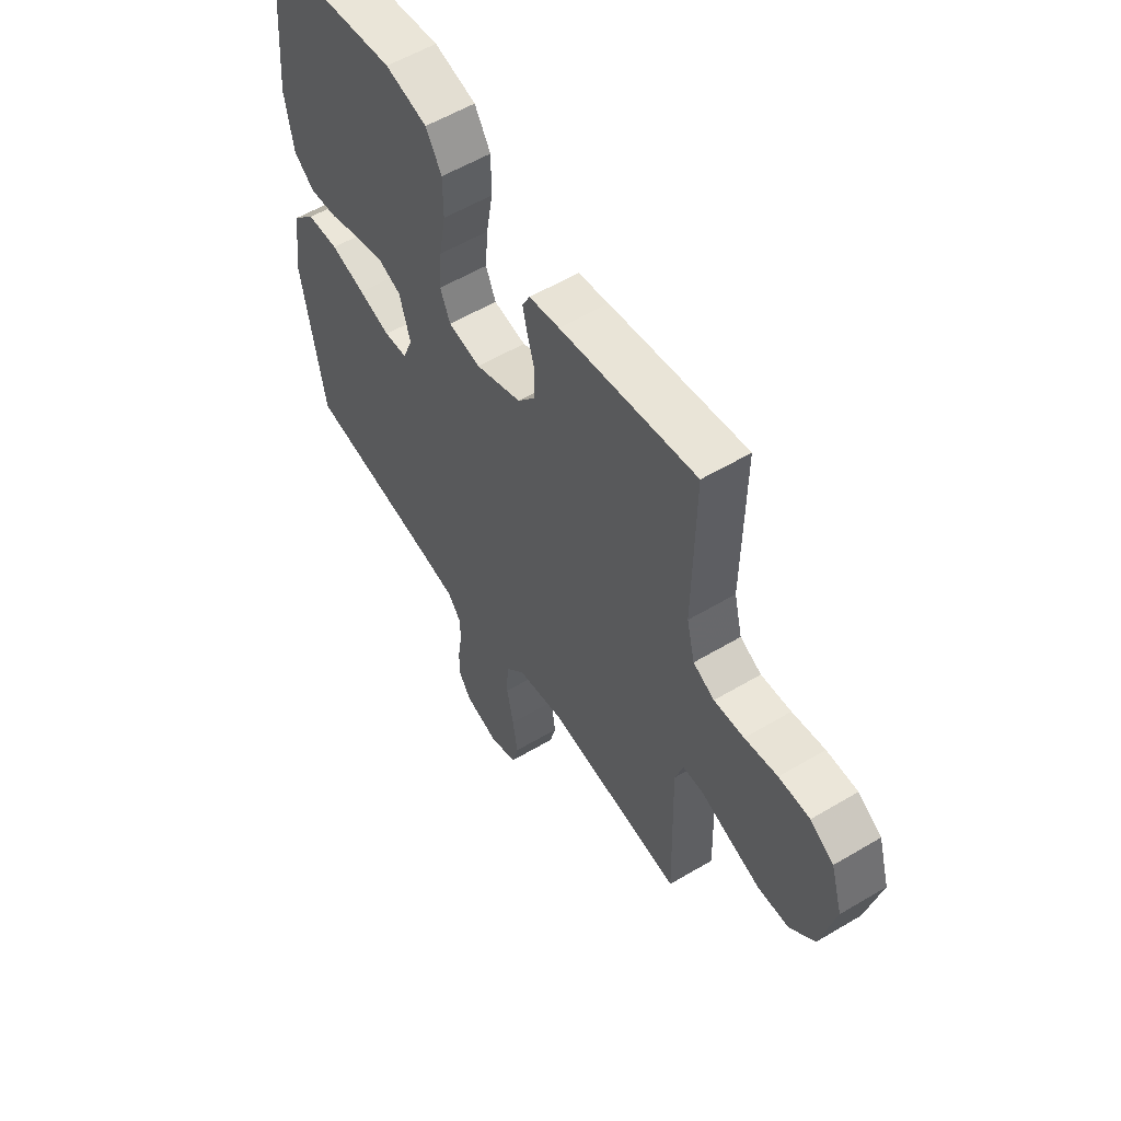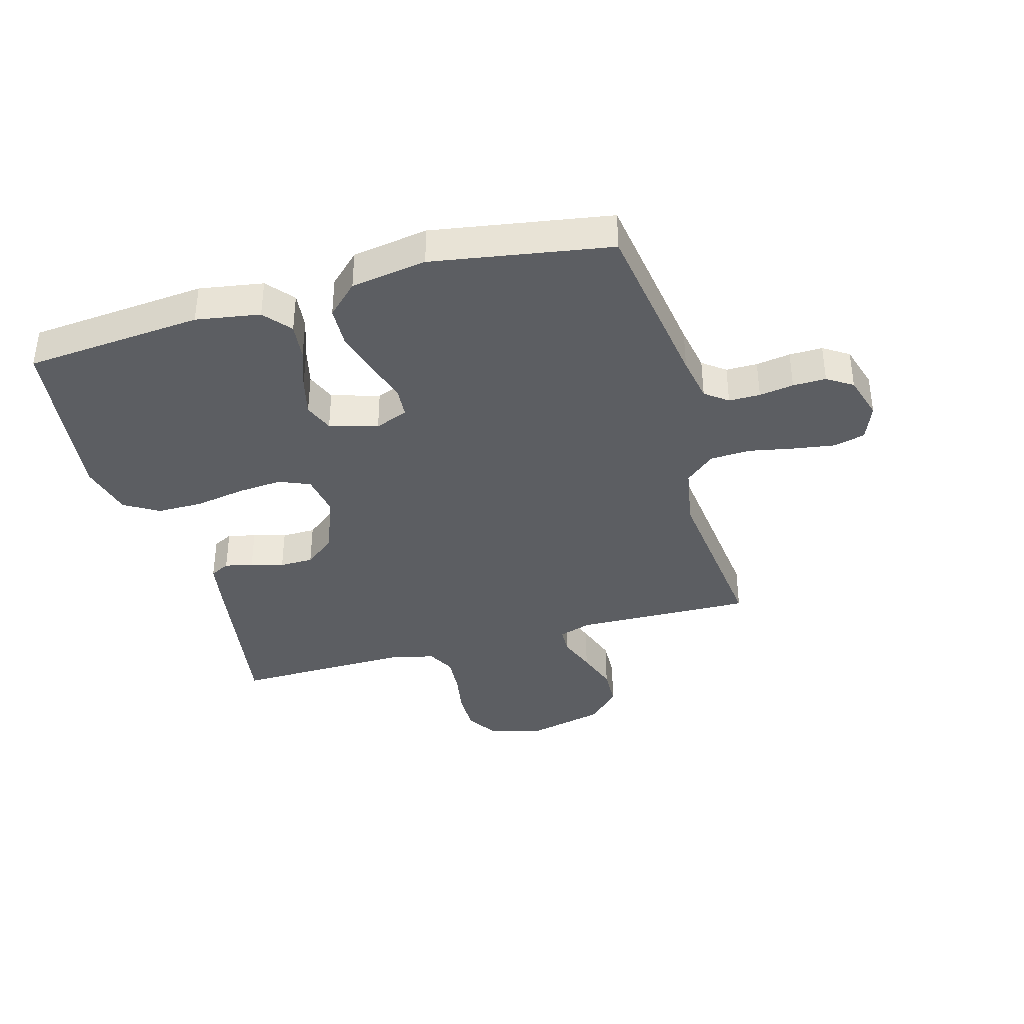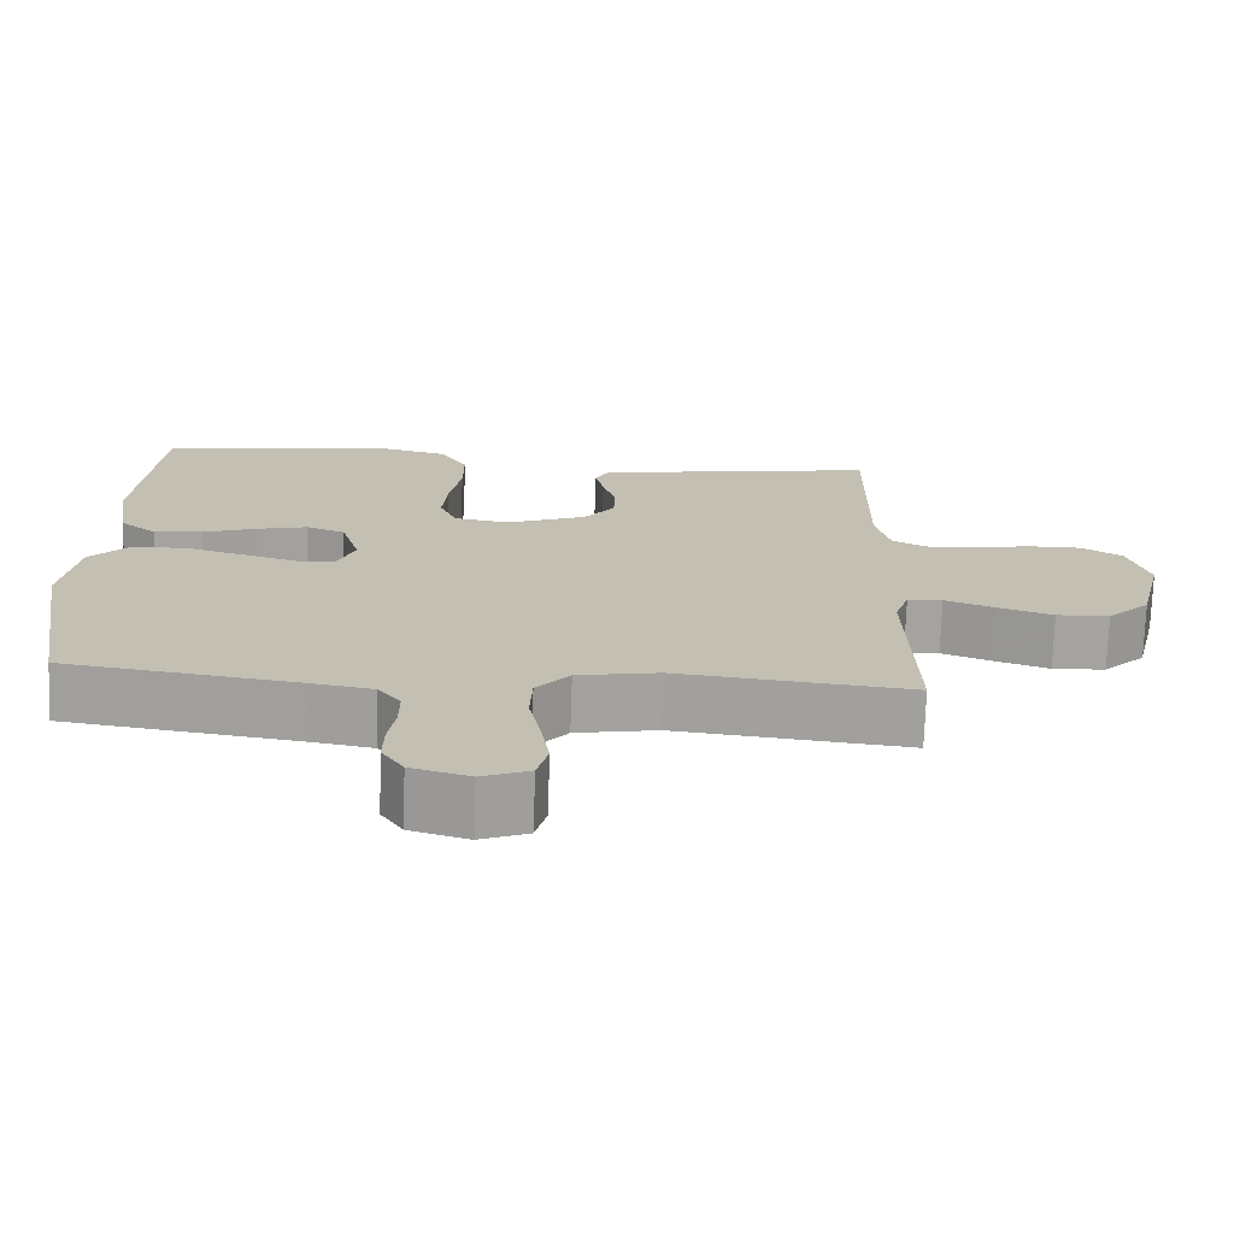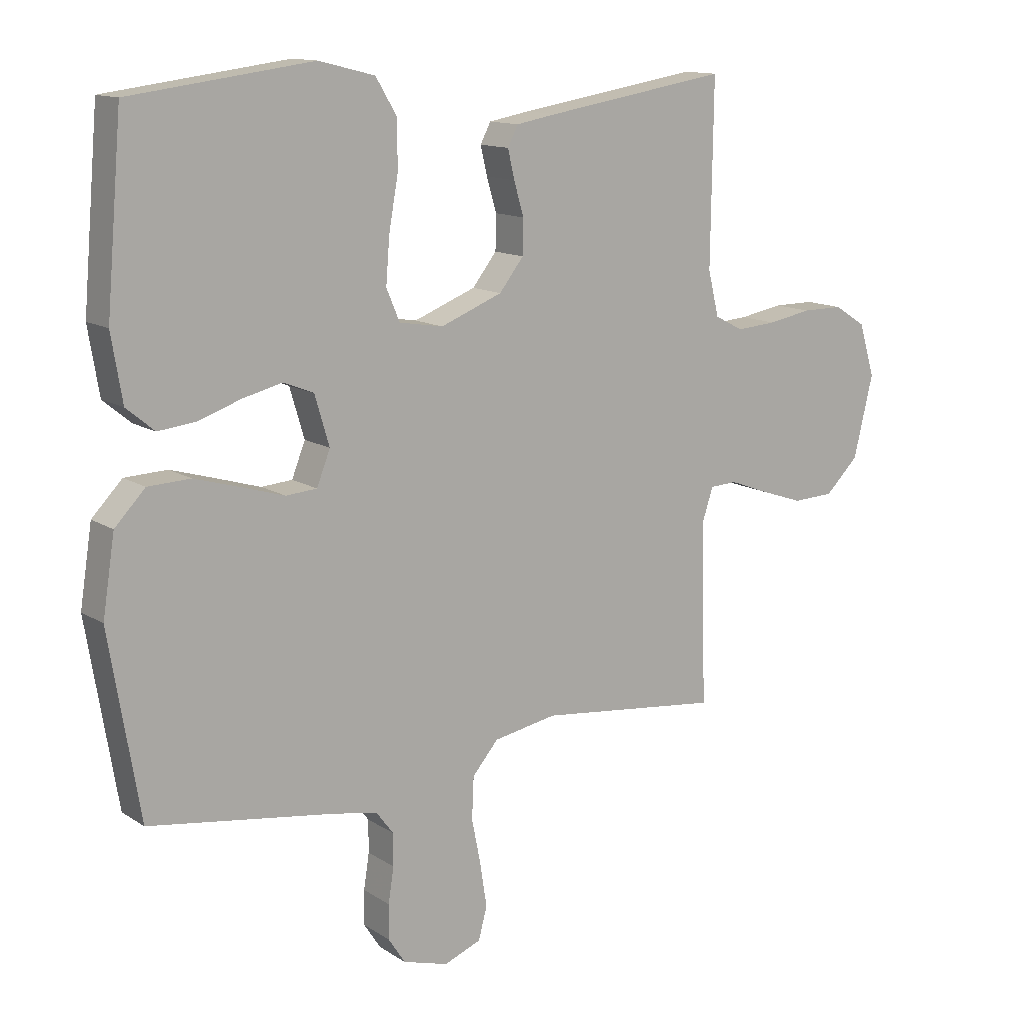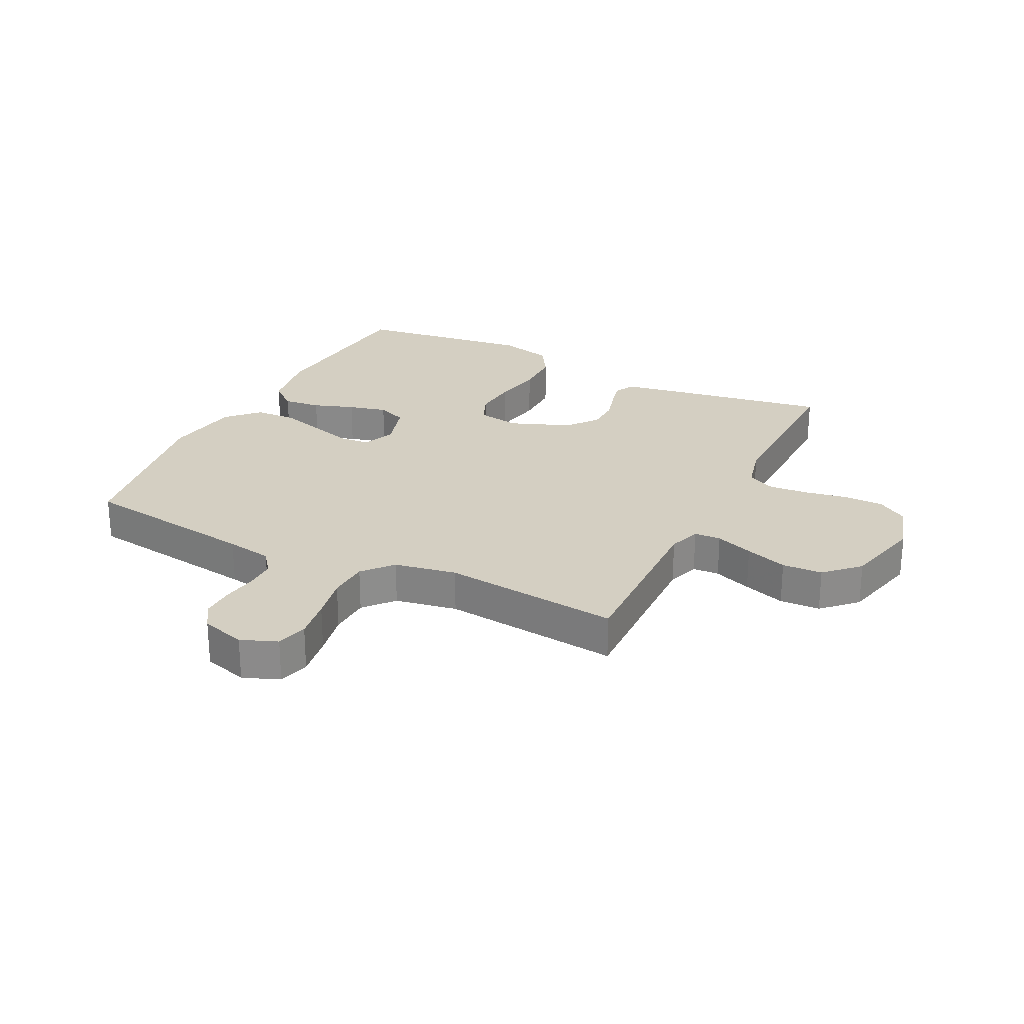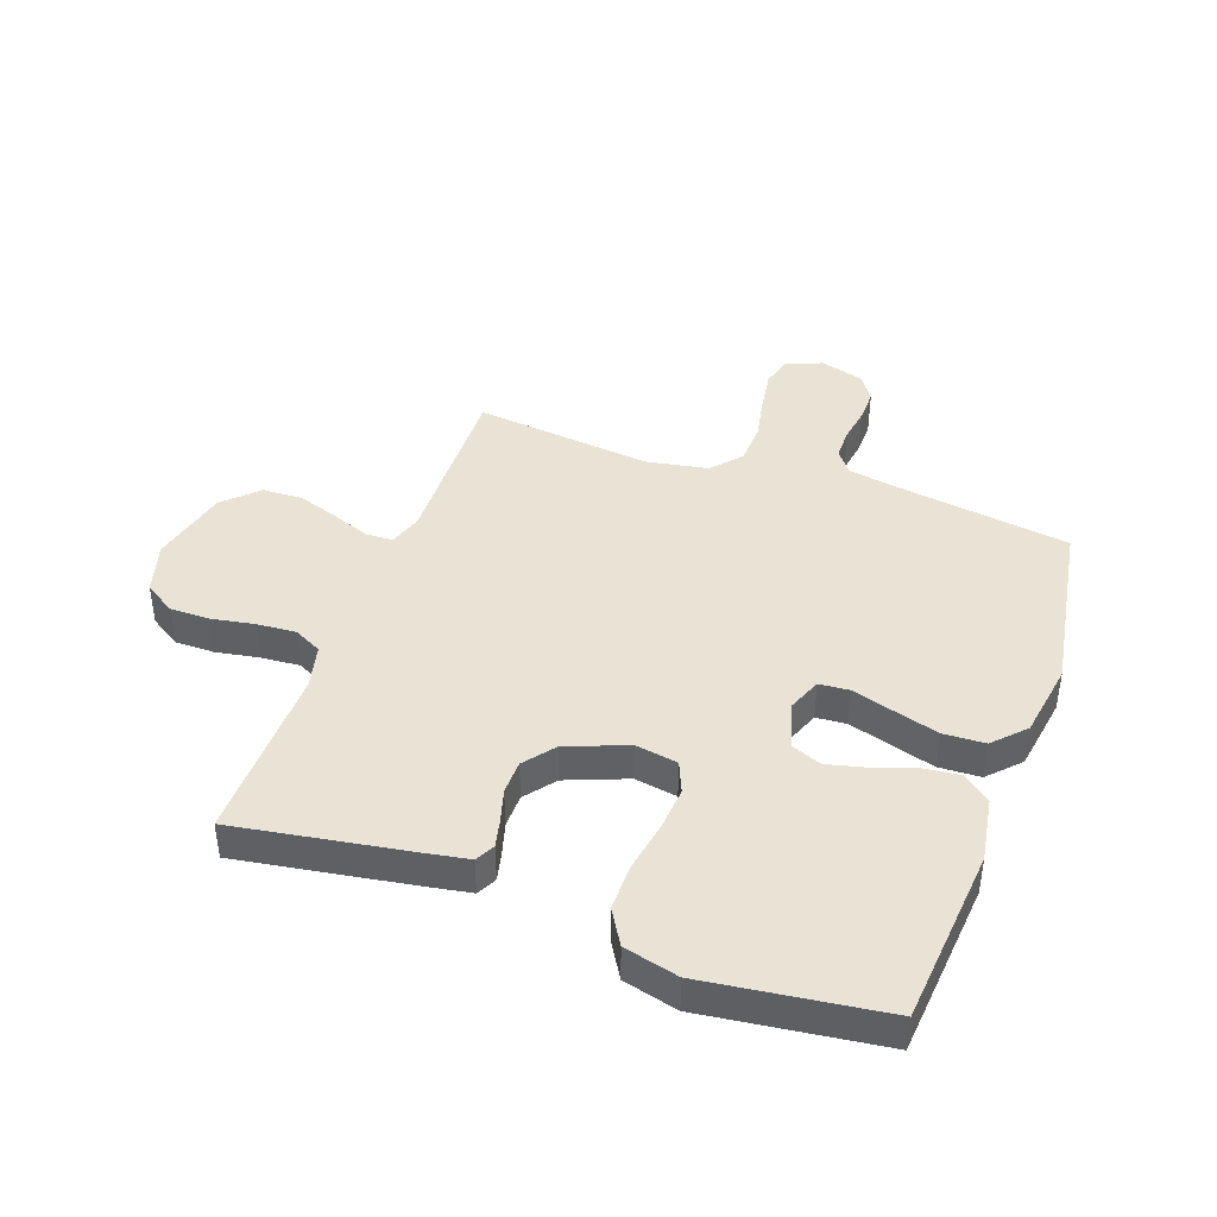
<metadata>
{"format":"obj","ext":"obj","renderer":"f3d","projection":"perspective","resolution":1024,"background":"white","views":[{"elev":56.5,"azim":-121.9,"up":"+Z"},{"elev":-37.8,"azim":105.8,"up":"+Y"},{"elev":-72.7,"azim":178.1,"up":"+Z"},{"elev":13.0,"azim":145.0,"up":"+Z"},{"elev":25.6,"azim":-153.5,"up":"+Y"},{"elev":42.1,"azim":19.8,"up":"+Y"}]}
</metadata>
<code>
v 0.5 0.07 0.5
v 0.526 0.07 0.2
v 0.508 0.07 0.092
v 0.462 0.07 0.054
v 0.399 0.07 0.061
v 0.33 0.07 0.085
v 0.265 0.07 0.101
v 0.215 0.07 0.081
v 0.191 0.07 0
v 0.213 0.07 -0.056
v 0.264 0.07 -0.06
v 0.334 0.07 -0.039
v 0.41 0.07 -0.017
v 0.48 0.07 -0.02
v 0.53 0.07 -0.072
v 0.55 0.07 -0.2
v 0.5 0.07 -0.5
v 0.2 0.07 -0.544
v 0.122 0.07 -0.558
v 0.093 0.07 -0.596
v 0.093 0.07 -0.649
v 0.102 0.07 -0.707
v 0.103 0.07 -0.763
v 0.075 0.07 -0.806
v 0 0.07 -0.828
v -0.061 0.07 -0.804
v -0.075 0.07 -0.751
v -0.064 0.07 -0.68
v -0.049 0.07 -0.605
v -0.052 0.07 -0.536
v -0.095 0.07 -0.486
v -0.2 0.07 -0.467
v -0.5 0.07 -0.5
v -0.492 0.07 -0.2
v -0.51 0.07 -0.145
v -0.555 0.07 -0.143
v -0.619 0.07 -0.167
v -0.69 0.07 -0.191
v -0.758 0.07 -0.188
v -0.813 0.07 -0.134
v -0.845 0.07 0
v -0.819 0.07 0.087
v -0.767 0.07 0.12
v -0.699 0.07 0.12
v -0.627 0.07 0.107
v -0.561 0.07 0.102
v -0.514 0.07 0.126
v -0.496 0.07 0.2
v -0.5 0.07 0.5
v -0.2 0.07 0.451
v -0.133 0.07 0.439
v -0.116 0.07 0.406
v -0.127 0.07 0.359
v -0.143 0.07 0.304
v -0.142 0.07 0.247
v -0.102 0.07 0.196
v 0 0.07 0.156
v 0.072 0.07 0.168
v 0.094 0.07 0.22
v 0.088 0.07 0.295
v 0.073 0.07 0.38
v 0.073 0.07 0.458
v 0.108 0.07 0.516
v 0.2 0.07 0.539
v 0.5 0 0.5
v 0.526 0 0.2
v 0.508 0 0.092
v 0.462 0 0.054
v 0.399 0 0.061
v 0.33 0 0.085
v 0.265 0 0.101
v 0.215 0 0.081
v 0.191 0 0
v 0.213 0 -0.056
v 0.264 0 -0.06
v 0.334 0 -0.039
v 0.41 0 -0.017
v 0.48 0 -0.02
v 0.53 0 -0.072
v 0.55 0 -0.2
v 0.5 0 -0.5
v 0.2 0 -0.544
v 0.122 0 -0.558
v 0.093 0 -0.596
v 0.093 0 -0.649
v 0.102 0 -0.707
v 0.103 0 -0.763
v 0.075 0 -0.806
v 0 0 -0.828
v -0.061 0 -0.804
v -0.075 0 -0.751
v -0.064 0 -0.68
v -0.049 0 -0.605
v -0.052 0 -0.536
v -0.095 0 -0.486
v -0.2 0 -0.467
v -0.5 0 -0.5
v -0.492 0 -0.2
v -0.51 0 -0.145
v -0.555 0 -0.143
v -0.619 0 -0.167
v -0.69 0 -0.191
v -0.758 0 -0.188
v -0.813 0 -0.134
v -0.845 0 0
v -0.819 0 0.087
v -0.767 0 0.12
v -0.699 0 0.12
v -0.627 0 0.107
v -0.561 0 0.102
v -0.514 0 0.126
v -0.496 0 0.2
v -0.5 0 0.5
v -0.2 0 0.451
v -0.133 0 0.439
v -0.116 0 0.406
v -0.127 0 0.359
v -0.143 0 0.304
v -0.142 0 0.247
v -0.102 0 0.196
v 0 0 0.156
v 0.072 0 0.168
v 0.094 0 0.22
v 0.088 0 0.295
v 0.073 0 0.38
v 0.073 0 0.458
v 0.108 0 0.516
v 0.2 0 0.539
f 60 61 62 63
f 59 60 63 64
f 51 52 53 54
f 49 50 51 54
f 48 49 54 55
f 47 48 55 56
f 42 43 44 45
f 42 45 46
f 41 42 46
f 40 41 46
f 36 37 38 39
f 36 39 40 46
f 32 33 34
f 31 32 34 35
f 26 27 28 29
f 24 25 26 29
f 24 29 30
f 21 22 23 24
f 20 21 24 30
f 19 20 30 31
f 15 16 17 18
f 11 12 13 14
f 11 14 15 18
f 3 4 5 6
f 3 6 7
f 2 3 7
f 59 64 1 2
f 58 59 2 7
f 57 58 7 8
f 46 47 56 57
f 35 36 46 57
f 35 57 8 9
f 31 35 9 10
f 18 19 31
f 10 11 18 31
f 127 126 125 124
f 128 127 124 123
f 118 117 116 115
f 118 115 114 113
f 119 118 113 112
f 120 119 112 111
f 109 108 107 106
f 110 109 106
f 110 106 105
f 110 105 104
f 103 102 101 100
f 110 104 103 100
f 98 97 96
f 99 98 96 95
f 93 92 91 90
f 93 90 89 88
f 94 93 88
f 88 87 86 85
f 94 88 85 84
f 95 94 84 83
f 82 81 80 79
f 78 77 76 75
f 82 79 78 75
f 70 69 68 67
f 71 70 67
f 71 67 66
f 66 65 128 123
f 71 66 123 122
f 72 71 122 121
f 121 120 111 110
f 121 110 100 99
f 73 72 121 99
f 74 73 99 95
f 95 83 82
f 95 82 75 74
f 1 65 66 2
f 2 66 67 3
f 3 67 68 4
f 4 68 69 5
f 5 69 70 6
f 6 70 71 7
f 7 71 72 8
f 8 72 73 9
f 9 73 74 10
f 10 74 75 11
f 11 75 76 12
f 12 76 77 13
f 13 77 78 14
f 14 78 79 15
f 15 79 80 16
f 16 80 81 17
f 17 81 82 18
f 18 82 83 19
f 19 83 84 20
f 20 84 85 21
f 21 85 86 22
f 22 86 87 23
f 23 87 88 24
f 24 88 89 25
f 25 89 90 26
f 26 90 91 27
f 27 91 92 28
f 28 92 93 29
f 29 93 94 30
f 30 94 95 31
f 31 95 96 32
f 32 96 97 33
f 33 97 98 34
f 34 98 99 35
f 35 99 100 36
f 36 100 101 37
f 37 101 102 38
f 38 102 103 39
f 39 103 104 40
f 40 104 105 41
f 41 105 106 42
f 42 106 107 43
f 43 107 108 44
f 44 108 109 45
f 45 109 110 46
f 46 110 111 47
f 47 111 112 48
f 48 112 113 49
f 49 113 114 50
f 50 114 115 51
f 51 115 116 52
f 52 116 117 53
f 53 117 118 54
f 54 118 119 55
f 55 119 120 56
f 56 120 121 57
f 57 121 122 58
f 58 122 123 59
f 59 123 124 60
f 60 124 125 61
f 61 125 126 62
f 62 126 127 63
f 63 127 128 64
f 64 128 65 1

</code>
